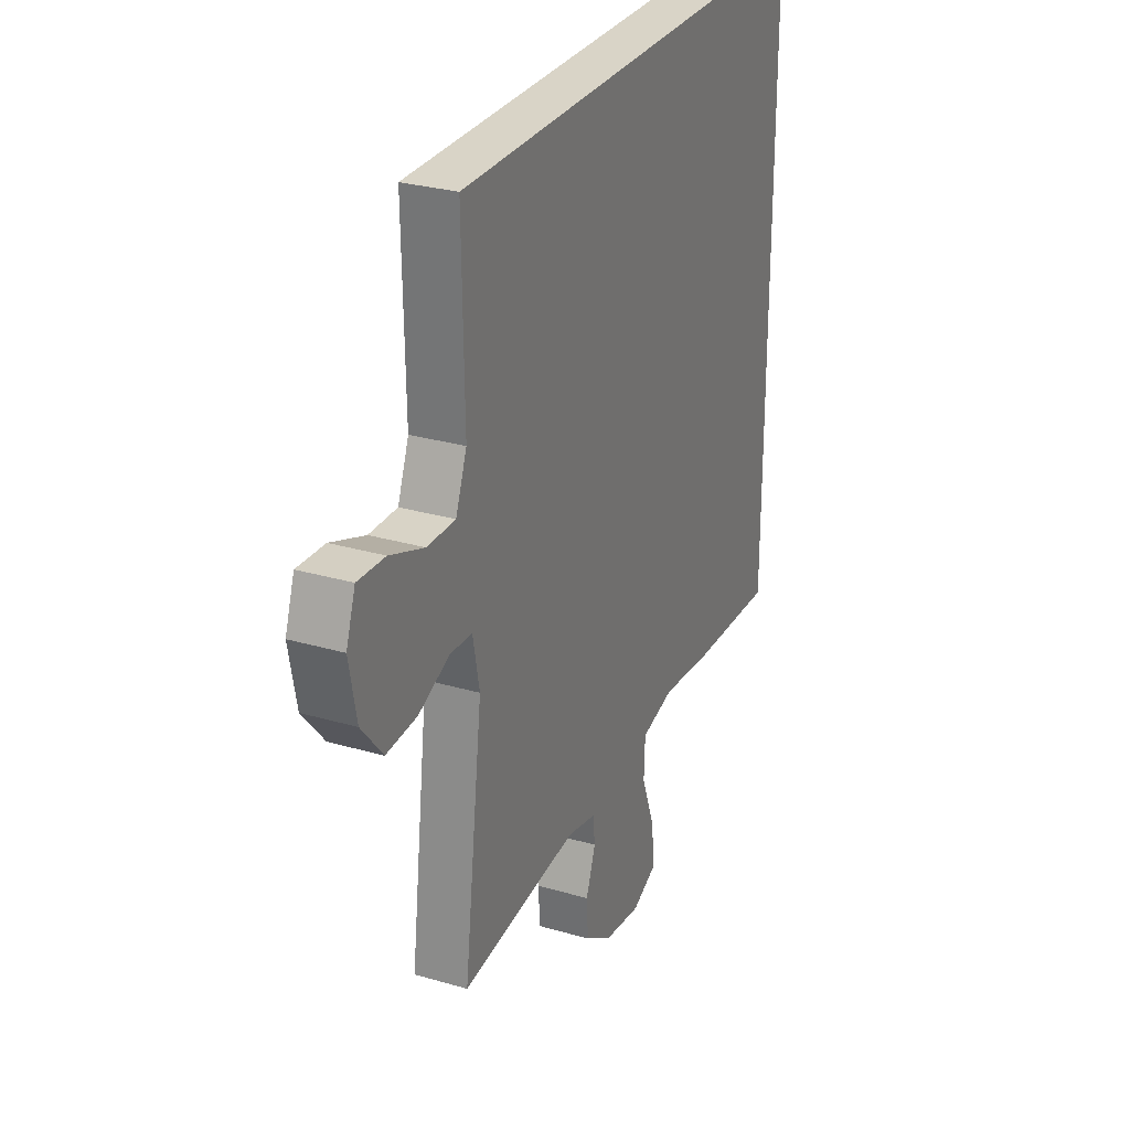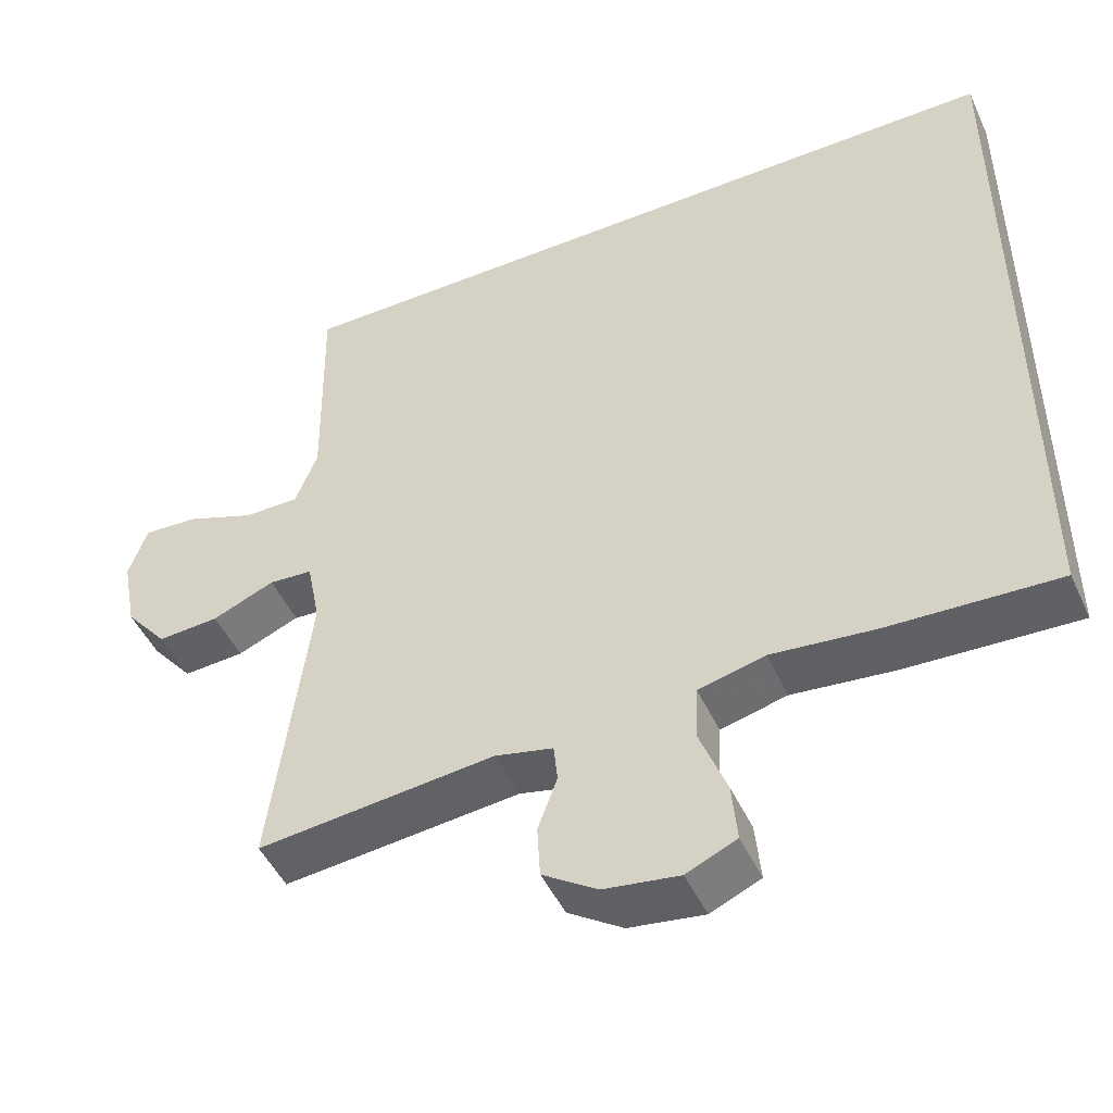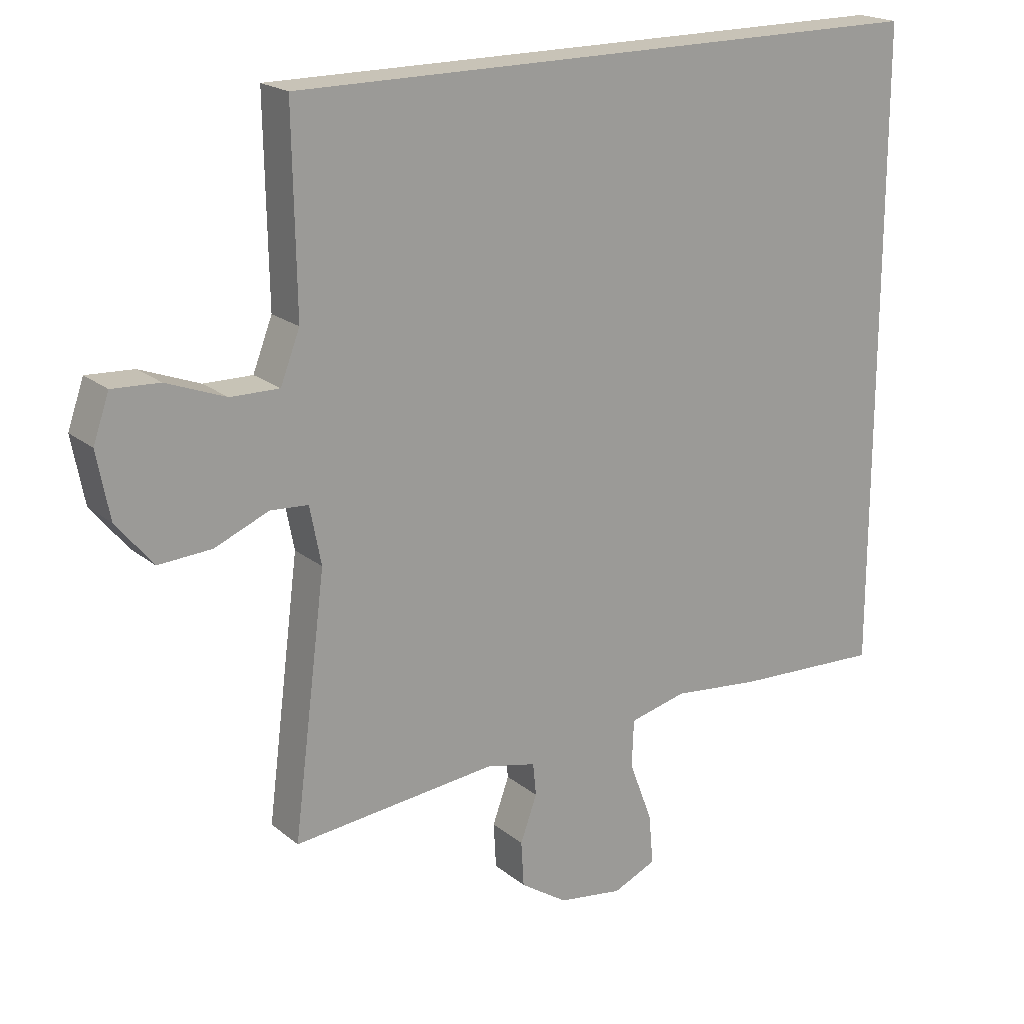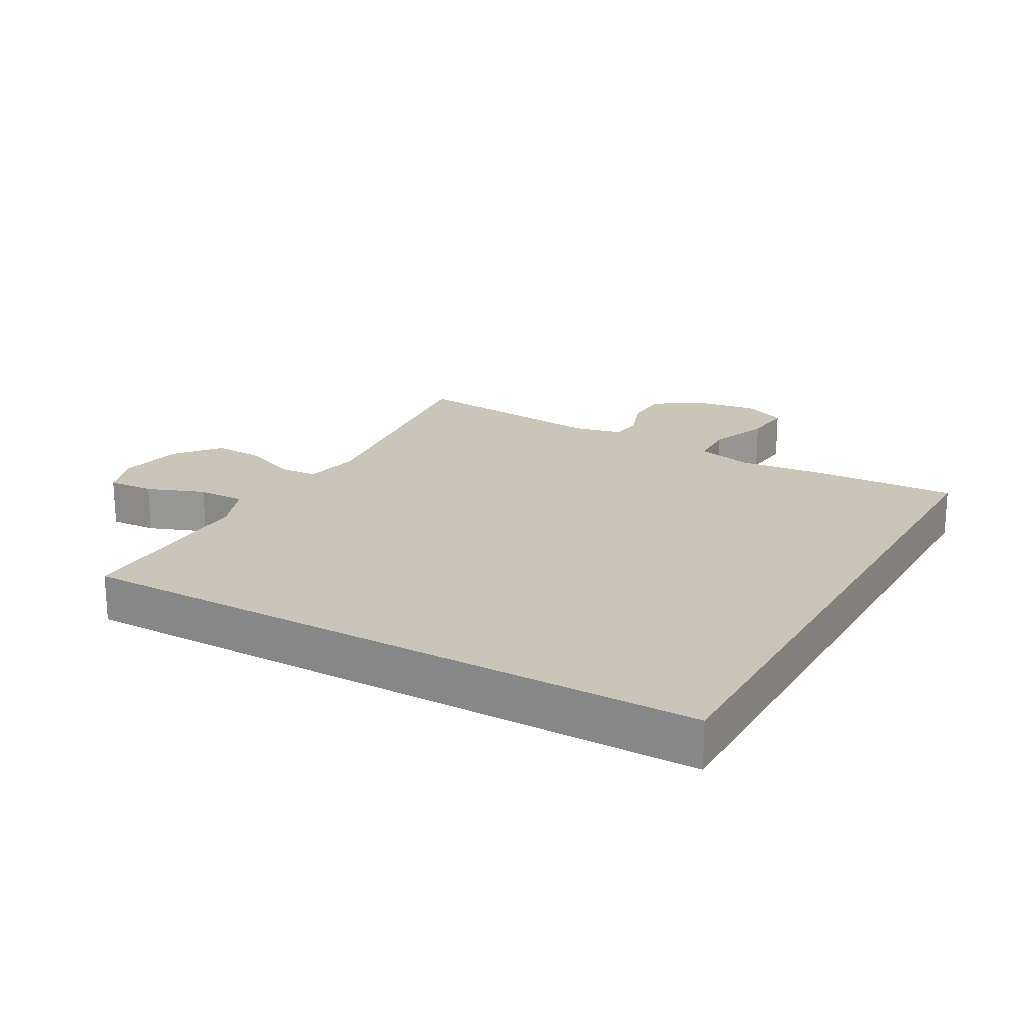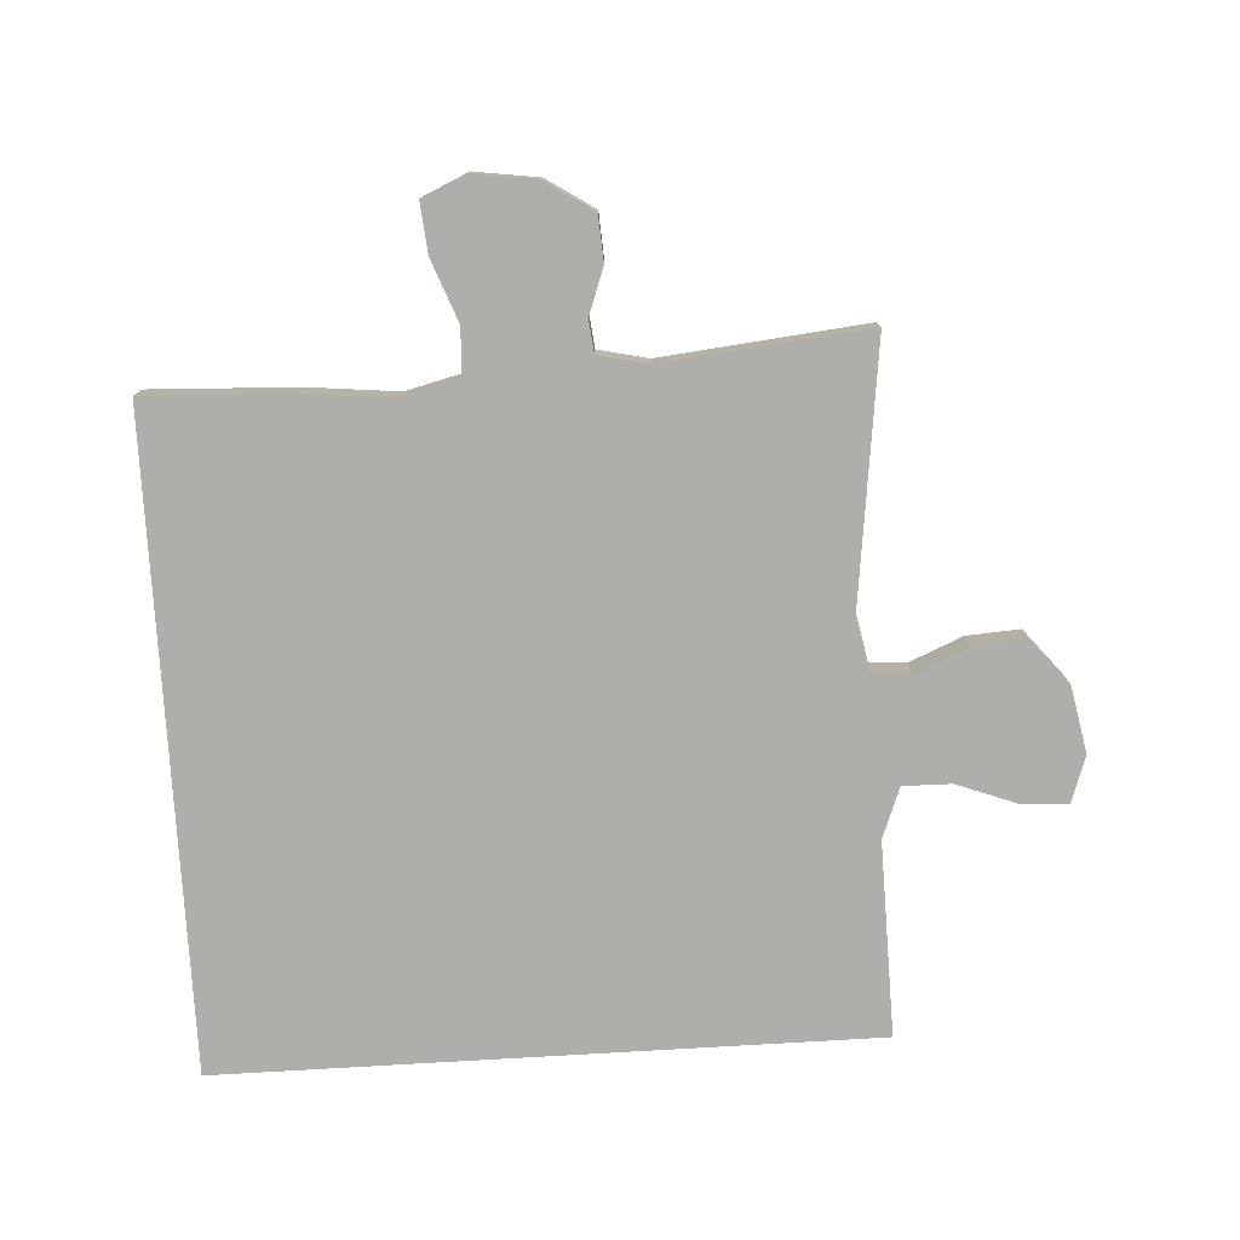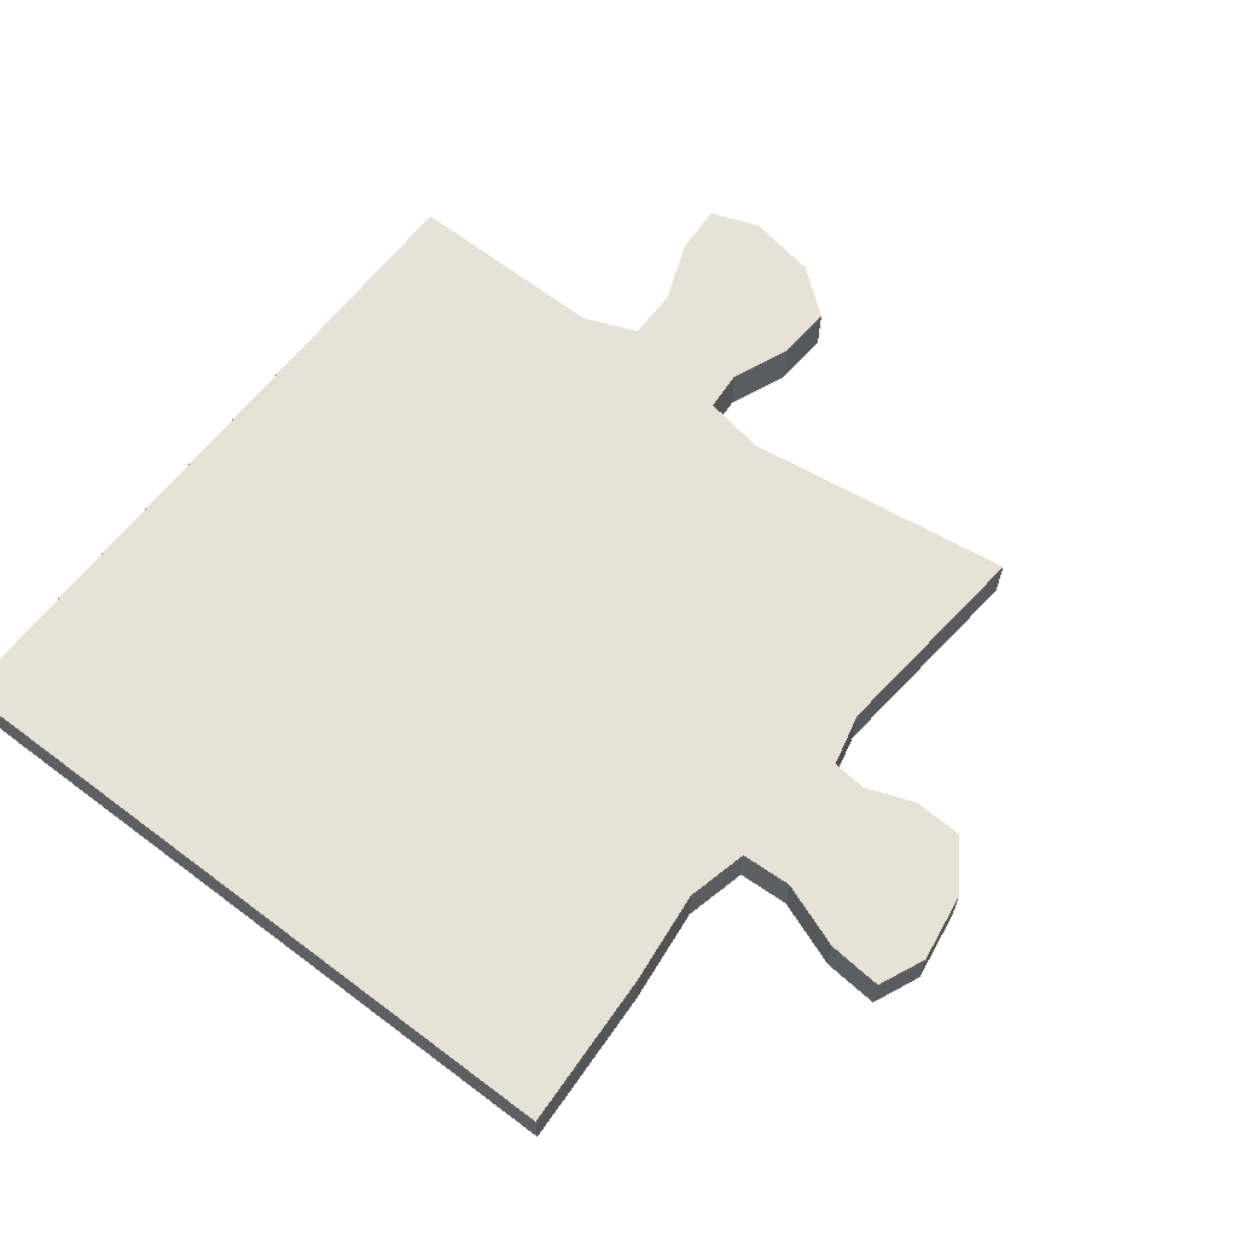
<metadata>
{"format":"obj","ext":"obj","renderer":"f3d","projection":"perspective","resolution":1024,"background":"white","views":[{"elev":28.5,"azim":-66.3,"up":"+Z"},{"elev":-48.0,"azim":24.1,"up":"+Z"},{"elev":19.7,"azim":-34.6,"up":"+Z"},{"elev":20.6,"azim":29.5,"up":"+Y"},{"elev":-77.7,"azim":-176.6,"up":"+Y"},{"elev":63.1,"azim":127.3,"up":"+Y"}]}
</metadata>
<code>
v -0.479 0.07 0.5
v 0.5 0.07 0.5
v 0.5 0.07 -0.468
v 0.279 0.07 -0.458
v 0.146 0.07 -0.444
v 0.06 0.07 -0.465
v 0.057 0.07 -0.536
v 0.092 0.07 -0.628
v 0.099 0.07 -0.704
v 0.034 0.07 -0.733
v -0.063 0.07 -0.719
v -0.134 0.07 -0.672
v -0.138 0.07 -0.604
v -0.113 0.07 -0.535
v -0.118 0.07 -0.486
v -0.193 0.07 -0.469
v -0.5 0.07 -0.5
v -0.451 0.07 -0.115
v -0.468 0.07 -0.028
v -0.525 0.07 -0.024
v -0.606 0.07 -0.058
v -0.686 0.07 -0.063
v -0.741 0.07 0.004
v -0.76 0.07 0.103
v -0.736 0.07 0.172
v -0.665 0.07 0.168
v -0.576 0.07 0.134
v -0.503 0.07 0.133
v -0.474 0.07 0.208
v -0.476 0.07 0.327
v -0.479 0 0.5
v 0.5 0 0.5
v 0.5 0 -0.468
v 0.279 0 -0.458
v 0.146 0 -0.444
v 0.06 0 -0.465
v 0.057 0 -0.536
v 0.092 0 -0.628
v 0.099 0 -0.704
v 0.034 0 -0.733
v -0.063 0 -0.719
v -0.134 0 -0.672
v -0.138 0 -0.604
v -0.113 0 -0.535
v -0.118 0 -0.486
v -0.193 0 -0.469
v -0.5 0 -0.5
v -0.451 0 -0.115
v -0.468 0 -0.028
v -0.525 0 -0.024
v -0.606 0 -0.058
v -0.686 0 -0.063
v -0.741 0 0.004
v -0.76 0 0.103
v -0.736 0 0.172
v -0.665 0 0.168
v -0.576 0 0.134
v -0.503 0 0.133
v -0.474 0 0.208
v -0.476 0 0.327
f 24 25 26 27
f 24 27 28
f 23 24 28
f 20 21 22 23
f 19 20 23 28
f 16 17 18
f 15 16 18 19
f 11 12 13 14
f 11 14 15
f 10 11 15
f 7 8 9 10
f 6 7 10 15
f 5 6 15 19
f 30 1 2 3
f 29 30 3 4
f 19 28 29
f 4 5 19 29
f 57 56 55 54
f 58 57 54
f 58 54 53
f 53 52 51 50
f 58 53 50 49
f 48 47 46
f 49 48 46 45
f 44 43 42 41
f 45 44 41
f 45 41 40
f 40 39 38 37
f 45 40 37 36
f 49 45 36 35
f 33 32 31 60
f 34 33 60 59
f 59 58 49
f 59 49 35 34
f 1 31 32 2
f 2 32 33 3
f 3 33 34 4
f 4 34 35 5
f 5 35 36 6
f 6 36 37 7
f 7 37 38 8
f 8 38 39 9
f 9 39 40 10
f 10 40 41 11
f 11 41 42 12
f 12 42 43 13
f 13 43 44 14
f 14 44 45 15
f 15 45 46 16
f 16 46 47 17
f 17 47 48 18
f 18 48 49 19
f 19 49 50 20
f 20 50 51 21
f 21 51 52 22
f 22 52 53 23
f 23 53 54 24
f 24 54 55 25
f 25 55 56 26
f 26 56 57 27
f 27 57 58 28
f 28 58 59 29
f 29 59 60 30
f 30 60 31 1

</code>
